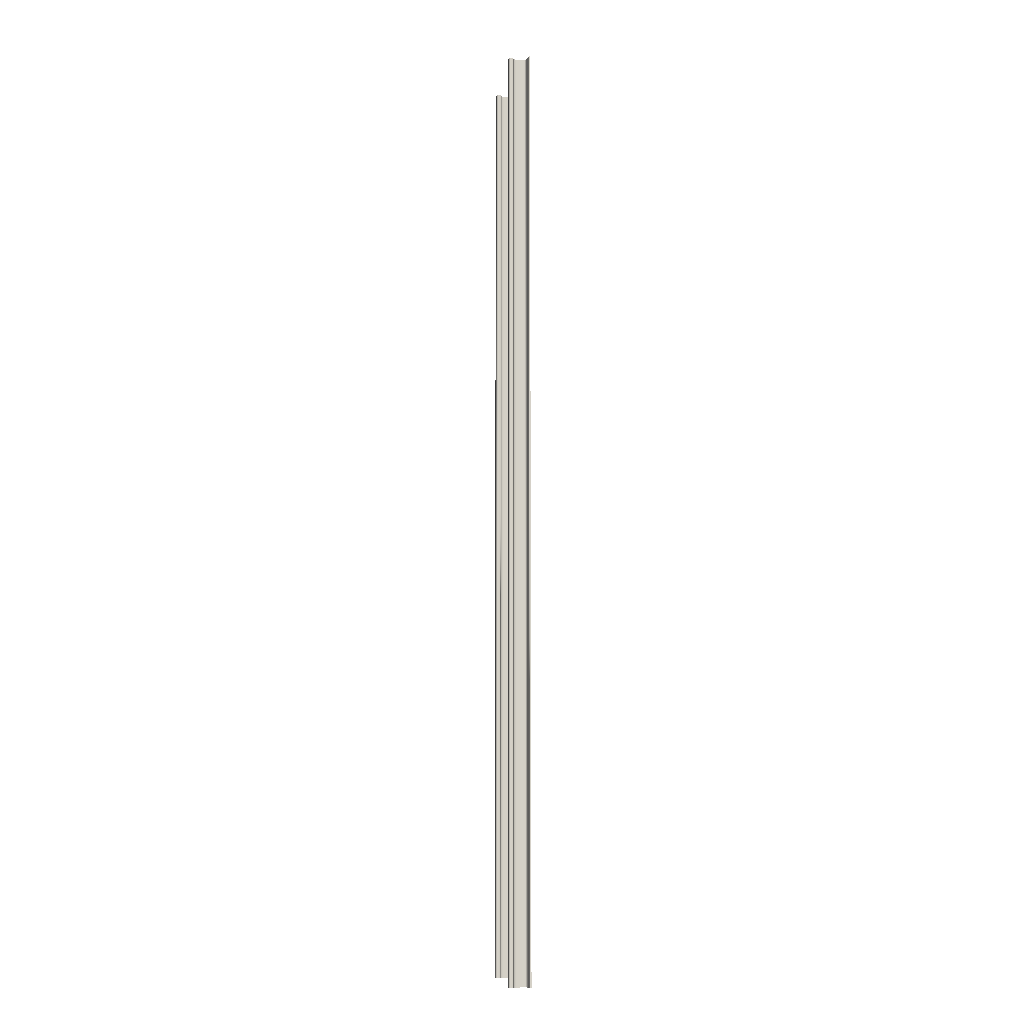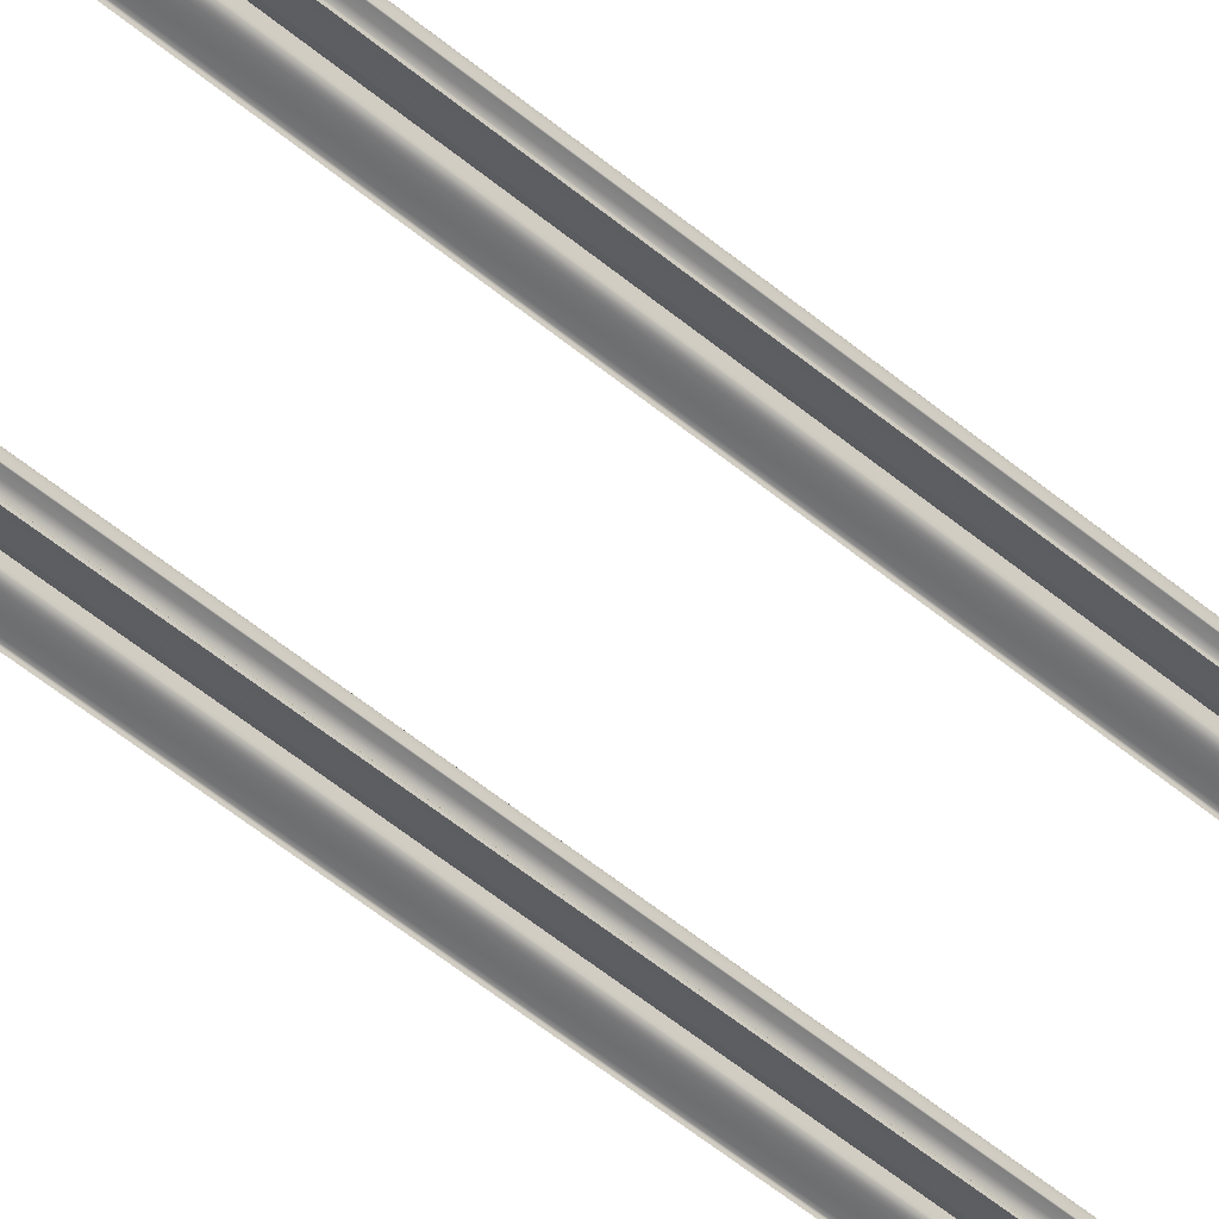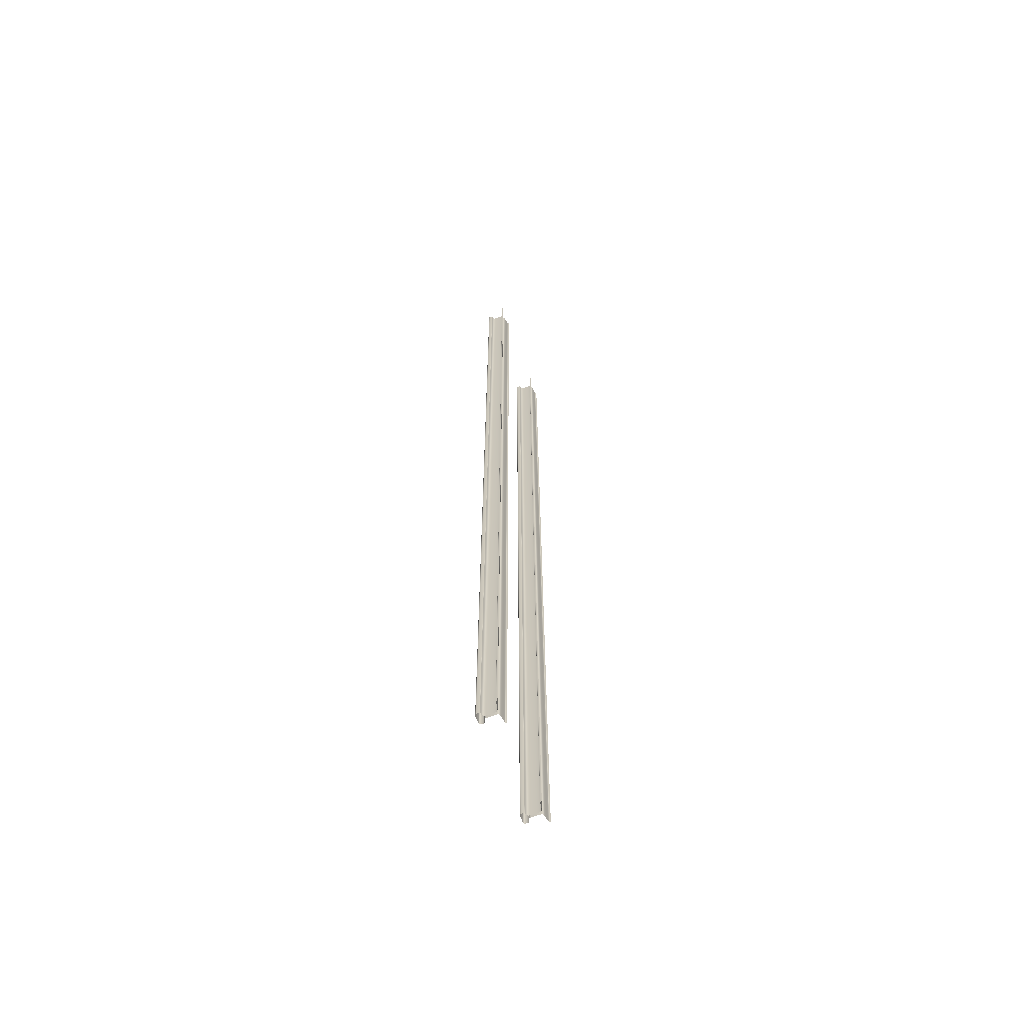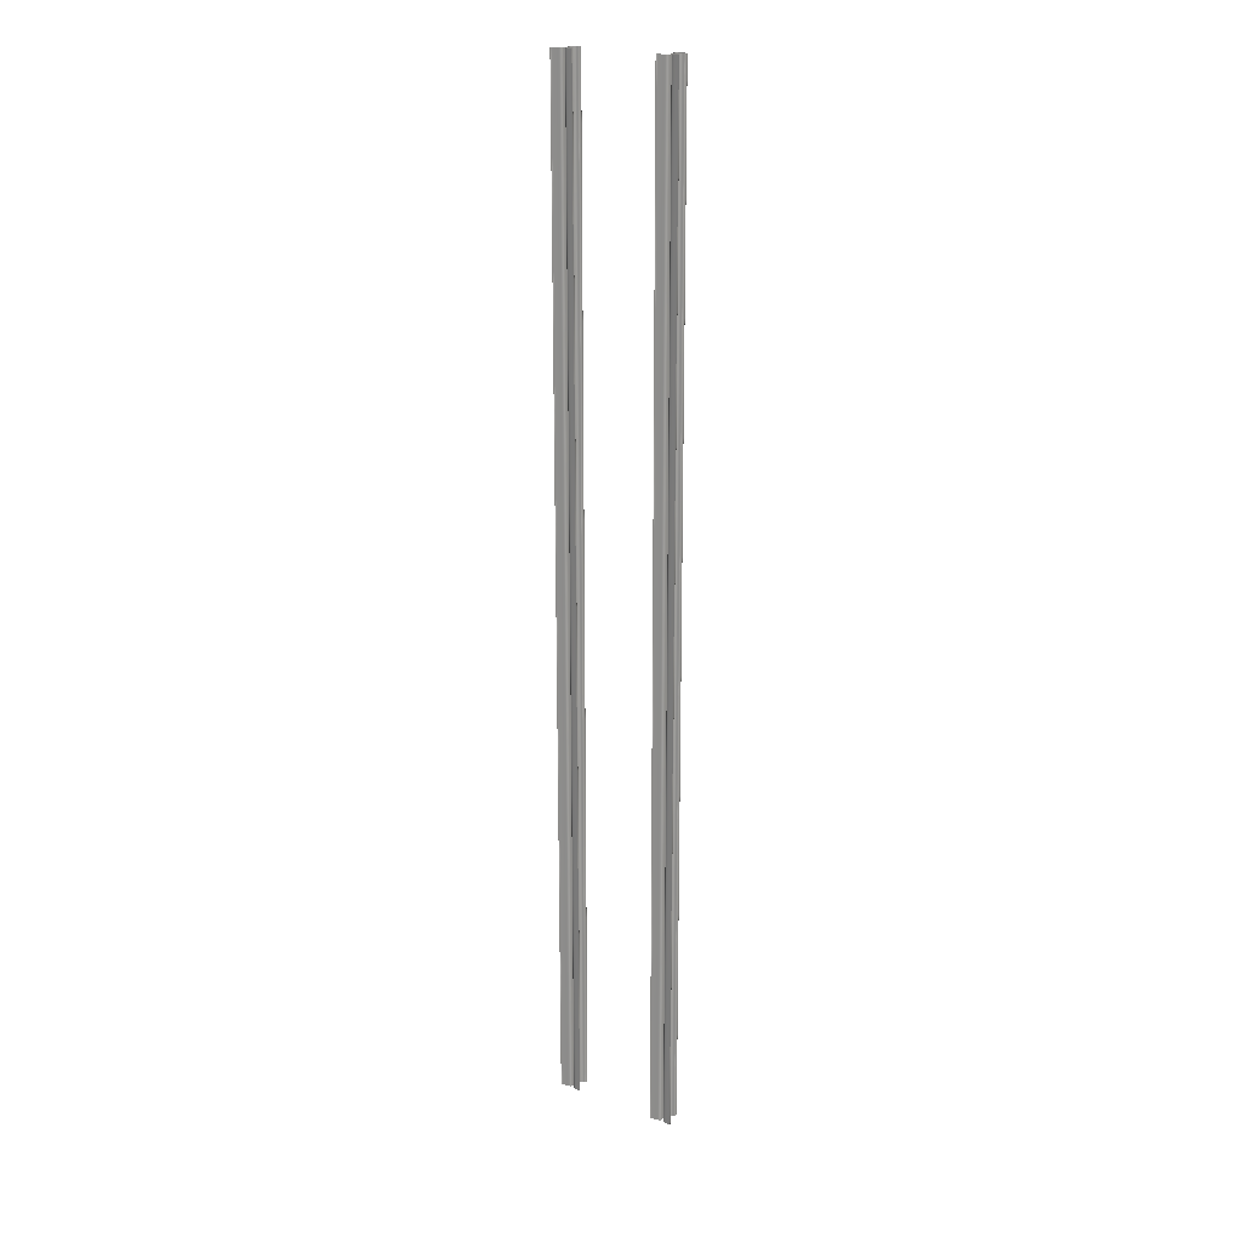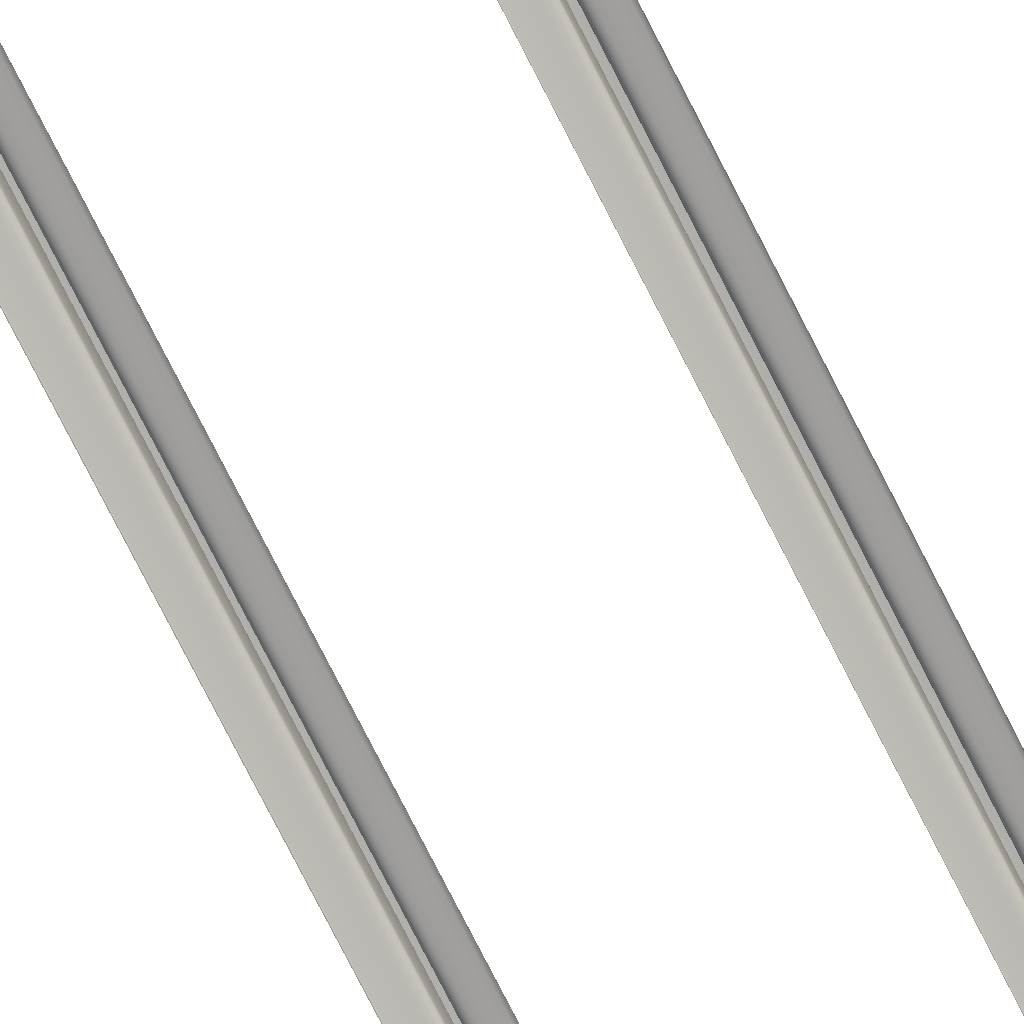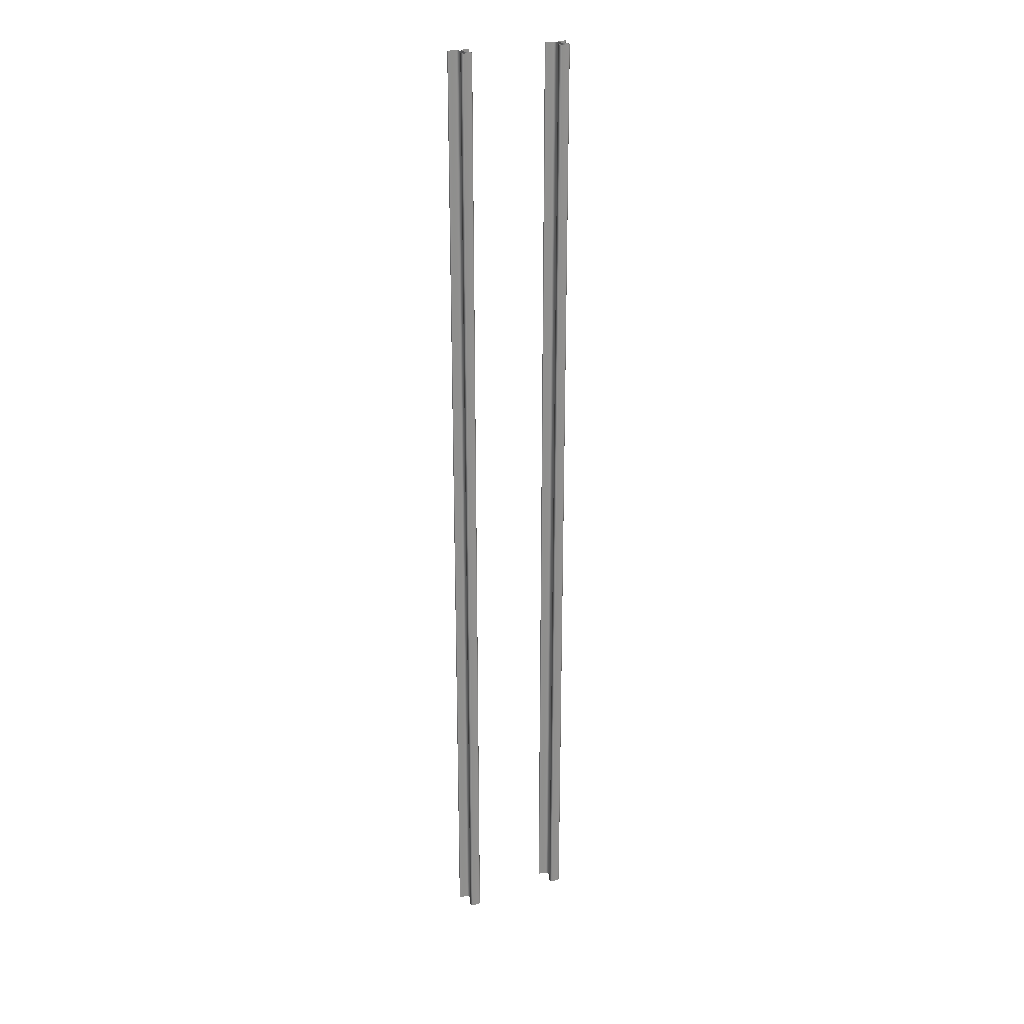
<metadata>
{"format":"obj","ext":"obj","renderer":"f3d","projection":"perspective","resolution":1024,"background":"white","views":[{"elev":-9.3,"azim":-97.7,"up":"+Z"},{"elev":-47.2,"azim":-134.4,"up":"+Y"},{"elev":-64.7,"azim":-69.5,"up":"+Z"},{"elev":19.9,"azim":34.7,"up":"+Z"},{"elev":-77.8,"azim":27.1,"up":"+Y"},{"elev":24.6,"azim":153.8,"up":"+Z"}]}
</metadata>
<code>
o group_2.003_ID39.000_group_2.003_ID39.003
v 0.6153 0.133 5.99
v 0.4976 0.0926 -5.978
v 0.4976 0.0926 5.99
v 0.4976 0.08033 -5.978
v 0.4976 0.08033 5.99
v 0.4982 0.09591 -5.978
v 0.4982 0.09591 5.99
v 0.4996 0.09812 -5.978
v 0.4996 0.09812 5.99
v 0.5012 0.09868 5.99
v 0.5012 0.09868 -5.978
v 0.5633 0.1096 5.99
v 0.5633 0.1096 -5.978
v 0.5847 0.1129 5.99
v 0.5847 0.1129 -5.978
v 0.5948 0.1153 5.99
v 0.5948 0.1153 -5.978
v 0.6022 0.1188 5.99
v 0.6022 0.1188 -5.978
v 0.606 0.1213 5.99
v 0.606 0.1213 -5.978
v 0.6105 0.1249 5.99
v 0.6105 0.1249 -5.978
v 0.6129 0.1273 -5.978
v 0.6129 0.1273 5.99
v 0.6142 0.1298 -5.978
v 0.6142 0.1298 5.99
v 0.6153 0.133 -5.978
v 0.6172 0.1485 -5.978
v 0.6172 0.1485 5.99
v 0.6192 0.1756 -5.978
v 0.6192 0.1756 5.99
v 0.6192 0.2461 -5.978
v 0.6192 0.2461 5.99
v 0.6182 0.2559 5.99
v 0.6182 0.2559 -5.978
v 0.6162 0.2653 5.99
v 0.6162 0.2653 -5.978
v 0.6132 0.2717 5.99
v 0.6132 0.2717 -5.978
v 0.606 0.2801 5.99
v 0.606 0.2801 -5.978
v 0.5934 0.2871 5.99
v 0.5934 0.2871 -5.978
v 0.5692 0.2924 5.99
v 0.5692 0.2924 -5.978
v 0.5674 0.2932 5.99
v 0.5674 0.2932 -5.978
v 0.5669 0.294 5.99
v 0.5669 0.294 -5.978
v 0.5669 0.3337 5.99
v 0.5669 0.3337 -5.978
v 0.568 0.3372 5.99
v 0.568 0.3372 -5.978
v 0.571 0.3415 5.99
v 0.571 0.3415 -5.978
v 0.5749 0.3451 5.99
v 0.5749 0.3451 -5.978
v 0.5795 0.3478 5.99
v 0.5795 0.3478 -5.978
v 0.5845 0.3495 5.99
v 0.5845 0.3495 -5.978
v 0.5914 0.3504 5.99
v 0.5914 0.3504 -5.978
v 0.6773 0.3504 5.99
v 0.6773 0.3504 -5.978
v 0.682 0.3493 5.99
v 0.682 0.3493 -5.978
v 0.6863 0.3478 5.99
v 0.6863 0.3478 -5.978
v 0.6897 0.346 5.99
v 0.6897 0.346 -5.978
v 0.6932 0.343 5.99
v 0.6932 0.343 -5.978
v 0.6966 0.3393 5.99
v 0.6966 0.3393 -5.978
v 0.6984 0.3367 5.99
v 0.6984 0.3367 -5.978
v 0.699 0.3347 5.99
v 0.699 0.3347 -5.978
v 0.698 0.2931 5.99
v 0.698 0.2931 -5.978
v 0.6962 0.2918 5.99
v 0.6962 0.2918 -5.978
v 0.6886 0.2909 5.99
v 0.6886 0.2909 -5.978
v 0.6768 0.2884 5.99
v 0.6768 0.2884 -5.978
v 0.6695 0.2861 5.99
v 0.6695 0.2861 -5.978
v 0.6644 0.2835 5.99
v 0.6644 0.2835 -5.978
v 0.6596 0.2797 5.99
v 0.6596 0.2797 -5.978
v 0.6555 0.2753 5.99
v 0.6555 0.2753 -5.978
v 0.6519 0.2705 5.99
v 0.6519 0.2705 -5.978
v 0.6502 0.2668 5.99
v 0.6502 0.2668 -5.978
v 0.6487 0.2615 5.99
v 0.6487 0.2615 -5.978
v 0.648 0.2577 5.99
v 0.648 0.2577 -5.978
v 0.6475 0.2529 5.99
v 0.6475 0.2529 -5.978
v 0.6461 0.1692 -5.978
v 0.6461 0.1692 5.99
v 0.6472 0.1491 -5.978
v 0.6472 0.1491 5.99
v 0.6496 0.1309 -5.978
v 0.6496 0.1309 5.99
v 0.6518 0.1272 -5.978
v 0.6518 0.1272 5.99
v 0.6576 0.1221 5.99
v 0.6576 0.1221 -5.978
v 0.662 0.1193 5.99
v 0.662 0.1193 -5.978
v 0.6689 0.1163 5.99
v 0.6689 0.1163 -5.978
v 0.6782 0.114 5.99
v 0.6782 0.114 -5.978
v 0.6977 0.1098 5.99
v 0.6977 0.1098 -5.978
v 0.7234 0.1058 5.99
v 0.7234 0.1058 -5.978
v 0.7533 0.1006 5.99
v 0.7533 0.1006 -5.978
v 0.7643 0.09812 5.99
v 0.7643 0.09813 -5.978
v 0.7662 0.09661 5.99
v 0.7662 0.09661 -5.978
v 0.7676 0.09411 -5.978
v 0.7676 0.09411 5.99
v 0.7675 0.08033 -5.978
v 0.7675 0.08033 5.99
v -0.657 0.133 5.99
v -0.7748 0.0926 -5.978
v -0.7748 0.0926 5.99
v -0.7748 0.08033 -5.978
v -0.7748 0.08033 5.99
v -0.7741 0.09591 -5.978
v -0.7741 0.09591 5.99
v -0.7727 0.09812 -5.978
v -0.7727 0.09812 5.99
v -0.7711 0.09868 5.99
v -0.7711 0.09868 -5.978
v -0.709 0.1096 5.99
v -0.709 0.1096 -5.978
v -0.6876 0.1129 5.99
v -0.6876 0.1129 -5.978
v -0.6776 0.1153 5.99
v -0.6776 0.1153 -5.978
v -0.6702 0.1188 5.99
v -0.6702 0.1188 -5.978
v -0.6663 0.1213 5.99
v -0.6663 0.1213 -5.978
v -0.6618 0.1249 5.99
v -0.6618 0.1249 -5.978
v -0.6595 0.1273 -5.978
v -0.6595 0.1273 5.99
v -0.6581 0.1298 -5.978
v -0.6581 0.1298 5.99
v -0.657 0.133 -5.978
v -0.6551 0.1485 -5.978
v -0.6551 0.1485 5.99
v -0.6531 0.1756 -5.978
v -0.6531 0.1756 5.99
v -0.6531 0.2461 -5.978
v -0.6531 0.2461 5.99
v -0.6542 0.2559 5.99
v -0.6542 0.2559 -5.978
v -0.6562 0.2653 5.99
v -0.6562 0.2653 -5.978
v -0.6592 0.2717 5.99
v -0.6592 0.2717 -5.978
v -0.6663 0.2801 5.99
v -0.6663 0.2801 -5.978
v -0.679 0.2871 5.99
v -0.679 0.2871 -5.978
v -0.7031 0.2924 5.99
v -0.7031 0.2924 -5.978
v -0.7049 0.2932 5.99
v -0.7049 0.2932 -5.978
v -0.7054 0.294 5.99
v -0.7054 0.294 -5.978
v -0.7054 0.3337 5.99
v -0.7054 0.3337 -5.978
v -0.7043 0.3372 5.99
v -0.7043 0.3372 -5.978
v -0.7013 0.3415 5.99
v -0.7013 0.3415 -5.978
v -0.6974 0.3451 5.99
v -0.6974 0.3451 -5.978
v -0.6929 0.3478 5.99
v -0.6929 0.3478 -5.978
v -0.6878 0.3495 5.99
v -0.6878 0.3495 -5.978
v -0.6809 0.3504 5.99
v -0.6809 0.3504 -5.978
v -0.595 0.3504 5.99
v -0.595 0.3504 -5.978
v -0.5904 0.3493 5.99
v -0.5904 0.3493 -5.978
v -0.586 0.3478 5.99
v -0.586 0.3478 -5.978
v -0.5827 0.346 5.99
v -0.5827 0.346 -5.978
v -0.5791 0.343 5.99
v -0.5791 0.343 -5.978
v -0.5758 0.3393 5.99
v -0.5758 0.3393 -5.978
v -0.5739 0.3367 5.99
v -0.5739 0.3367 -5.978
v -0.5733 0.3347 5.99
v -0.5733 0.3347 -5.978
v -0.5743 0.2931 5.99
v -0.5743 0.2931 -5.978
v -0.5761 0.2918 5.99
v -0.5761 0.2918 -5.978
v -0.5837 0.2909 5.99
v -0.5837 0.2909 -5.978
v -0.5955 0.2884 5.99
v -0.5955 0.2884 -5.978
v -0.6028 0.2861 5.99
v -0.6028 0.2861 -5.978
v -0.608 0.2835 5.99
v -0.608 0.2835 -5.978
v -0.6127 0.2797 5.99
v -0.6127 0.2797 -5.978
v -0.6168 0.2753 5.99
v -0.6168 0.2753 -5.978
v -0.6204 0.2705 5.99
v -0.6204 0.2705 -5.978
v -0.6221 0.2668 5.99
v -0.6221 0.2668 -5.978
v -0.6236 0.2615 5.99
v -0.6236 0.2615 -5.978
v -0.6243 0.2577 5.99
v -0.6243 0.2577 -5.978
v -0.6248 0.2529 5.99
v -0.6248 0.2529 -5.978
v -0.6262 0.1692 -5.978
v -0.6262 0.1692 5.99
v -0.6251 0.1491 -5.978
v -0.6251 0.1491 5.99
v -0.6227 0.1309 -5.978
v -0.6227 0.1309 5.99
v -0.6205 0.1272 -5.978
v -0.6205 0.1272 5.99
v -0.6147 0.1221 5.99
v -0.6147 0.1221 -5.978
v -0.6103 0.1193 5.99
v -0.6103 0.1193 -5.978
v -0.6034 0.1163 5.99
v -0.6034 0.1163 -5.978
v -0.5941 0.114 5.99
v -0.5941 0.114 -5.978
v -0.5746 0.1098 5.99
v -0.5746 0.1098 -5.978
v -0.5489 0.1058 5.99
v -0.5489 0.1058 -5.978
v -0.5191 0.1006 5.99
v -0.5191 0.1006 -5.978
v -0.508 0.09813 5.99
v -0.508 0.09813 -5.978
v -0.5062 0.09661 5.99
v -0.5062 0.09661 -5.978
v -0.5047 0.09411 -5.978
v -0.5047 0.09411 5.99
v -0.5049 0.08033 -5.978
v -0.5049 0.08033 5.99
f 7 9 6
f 10 11 9
f 8 9 11
f 45 47 46
f 25 27 24
f 85 86 83
f 131 132 129
f 27 1 26
f 99 101 100
f 103 105 104
f 114 113 112
f 2 4 3
f 5 3 4
f 6 2 7
f 3 7 2
f 8 6 9
f 10 12 11
f 13 11 12
f 12 14 13
f 15 13 14
f 16 17 14
f 15 14 17
f 18 19 16
f 17 16 19
f 18 20 19
f 21 19 20
f 22 23 20
f 21 20 23
f 24 23 25
f 22 25 23
f 26 24 27
f 28 26 1
f 29 28 30
f 1 30 28
f 31 29 32
f 30 32 29
f 33 31 34
f 32 34 31
f 35 36 34
f 33 34 36
f 37 38 35
f 36 35 38
f 39 40 37
f 38 37 40
f 41 42 39
f 40 39 42
f 43 44 41
f 42 41 44
f 45 46 43
f 44 43 46
f 48 46 47
f 49 50 47
f 48 47 50
f 51 52 49
f 50 49 52
f 53 54 51
f 52 51 54
f 55 56 53
f 54 53 56
f 55 57 56
f 58 56 57
f 59 60 57
f 58 57 60
f 59 61 60
f 62 60 61
f 63 64 61
f 62 61 64
f 65 66 63
f 64 63 66
f 65 67 66
f 68 66 67
f 69 70 67
f 68 67 70
f 71 72 69
f 70 69 72
f 71 73 72
f 74 72 73
f 73 75 74
f 76 74 75
f 75 77 76
f 78 76 77
f 77 79 78
f 80 78 79
f 79 81 80
f 82 80 81
f 81 83 82
f 84 82 83
f 84 83 86
f 87 88 85
f 86 85 88
f 87 89 88
f 90 88 89
f 91 92 89
f 90 89 92
f 91 93 92
f 94 92 93
f 93 95 94
f 96 94 95
f 95 97 96
f 98 96 97
f 97 99 98
f 100 98 99
f 102 100 101
f 101 103 102
f 104 102 103
f 106 104 105
f 106 105 107
f 108 107 105
f 107 108 109
f 110 109 108
f 109 110 111
f 112 111 110
f 111 112 113
f 114 115 113
f 116 113 115
f 117 118 115
f 116 115 118
f 117 119 118
f 120 118 119
f 121 122 119
f 120 119 122
f 121 123 122
f 124 122 123
f 125 126 123
f 124 123 126
f 125 127 126
f 128 126 127
f 129 130 127
f 128 127 130
f 130 129 132
f 132 131 133
f 134 133 131
f 133 134 135
f 136 135 134
f 143 145 142
f 146 147 145
f 144 145 147
f 181 183 182
f 161 163 160
f 221 222 219
f 267 268 265
f 163 137 162
f 235 237 236
f 239 241 240
f 250 249 248
f 138 140 139
f 141 139 140
f 142 138 143
f 139 143 138
f 144 142 145
f 146 148 147
f 149 147 148
f 148 150 149
f 151 149 150
f 152 153 150
f 151 150 153
f 154 155 152
f 153 152 155
f 154 156 155
f 157 155 156
f 158 159 156
f 157 156 159
f 160 159 161
f 158 161 159
f 162 160 163
f 164 162 137
f 165 164 166
f 137 166 164
f 167 165 168
f 166 168 165
f 169 167 170
f 168 170 167
f 171 172 170
f 169 170 172
f 173 174 171
f 172 171 174
f 175 176 173
f 174 173 176
f 177 178 175
f 176 175 178
f 179 180 177
f 178 177 180
f 181 182 179
f 180 179 182
f 184 182 183
f 185 186 183
f 184 183 186
f 187 188 185
f 186 185 188
f 189 190 187
f 188 187 190
f 191 192 189
f 190 189 192
f 191 193 192
f 194 192 193
f 195 196 193
f 194 193 196
f 195 197 196
f 198 196 197
f 199 200 197
f 198 197 200
f 201 202 199
f 200 199 202
f 201 203 202
f 204 202 203
f 205 206 203
f 204 203 206
f 207 208 205
f 206 205 208
f 207 209 208
f 210 208 209
f 209 211 210
f 212 210 211
f 211 213 212
f 214 212 213
f 213 215 214
f 216 214 215
f 215 217 216
f 218 216 217
f 217 219 218
f 220 218 219
f 220 219 222
f 223 224 221
f 222 221 224
f 223 225 224
f 226 224 225
f 227 228 225
f 226 225 228
f 227 229 228
f 230 228 229
f 229 231 230
f 232 230 231
f 231 233 232
f 234 232 233
f 233 235 234
f 236 234 235
f 238 236 237
f 237 239 238
f 240 238 239
f 242 240 241
f 242 241 243
f 244 243 241
f 243 244 245
f 246 245 244
f 245 246 247
f 248 247 246
f 247 248 249
f 250 251 249
f 252 249 251
f 253 254 251
f 252 251 254
f 253 255 254
f 256 254 255
f 257 258 255
f 256 255 258
f 257 259 258
f 260 258 259
f 261 262 259
f 260 259 262
f 261 263 262
f 264 262 263
f 265 266 263
f 264 263 266
f 266 265 268
f 268 267 269
f 270 269 267
f 269 270 271
f 272 271 270

</code>
